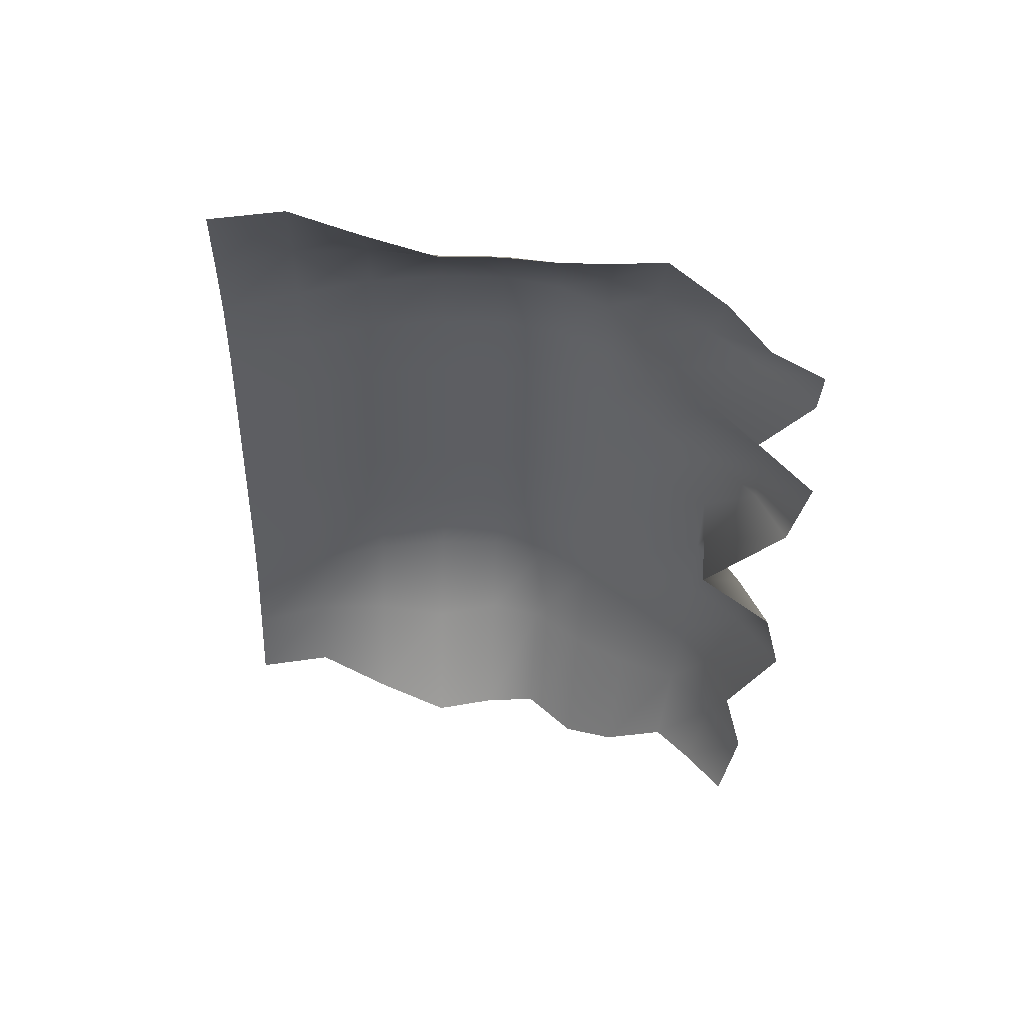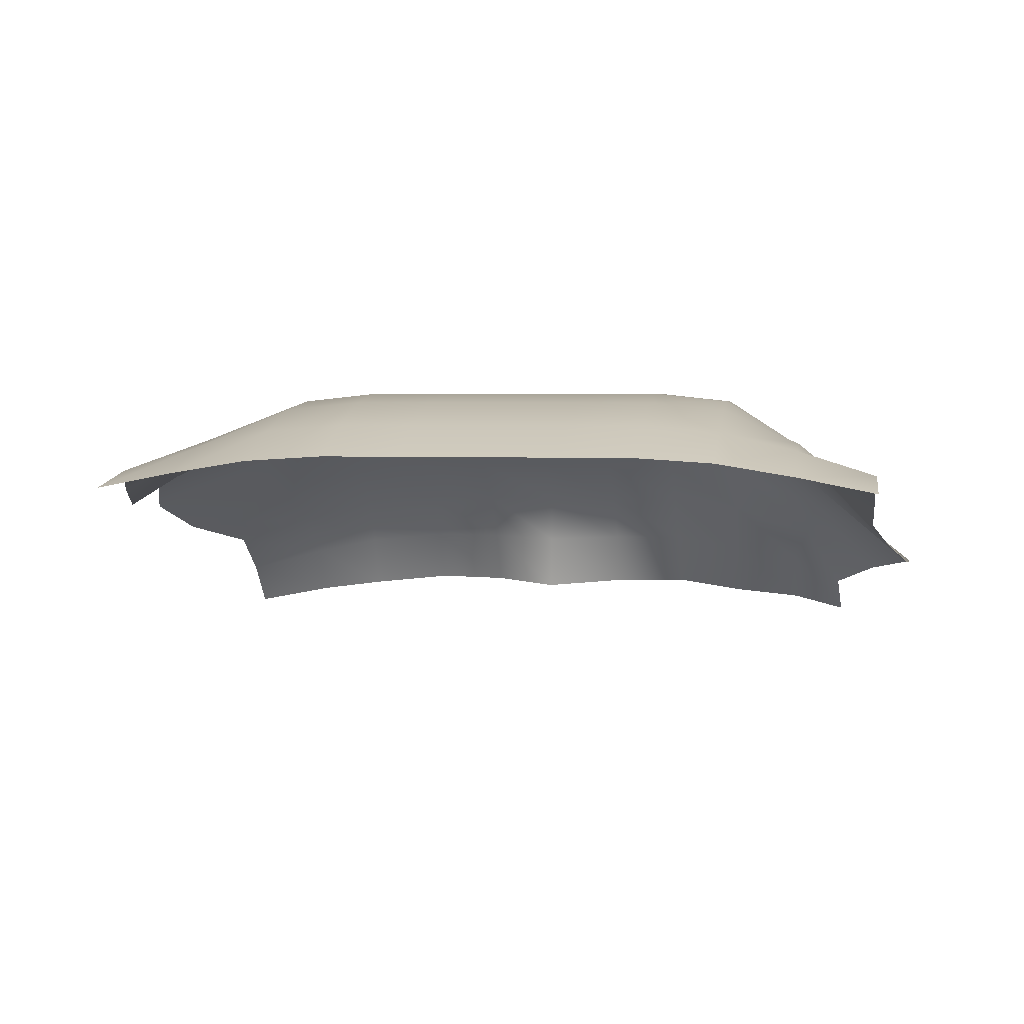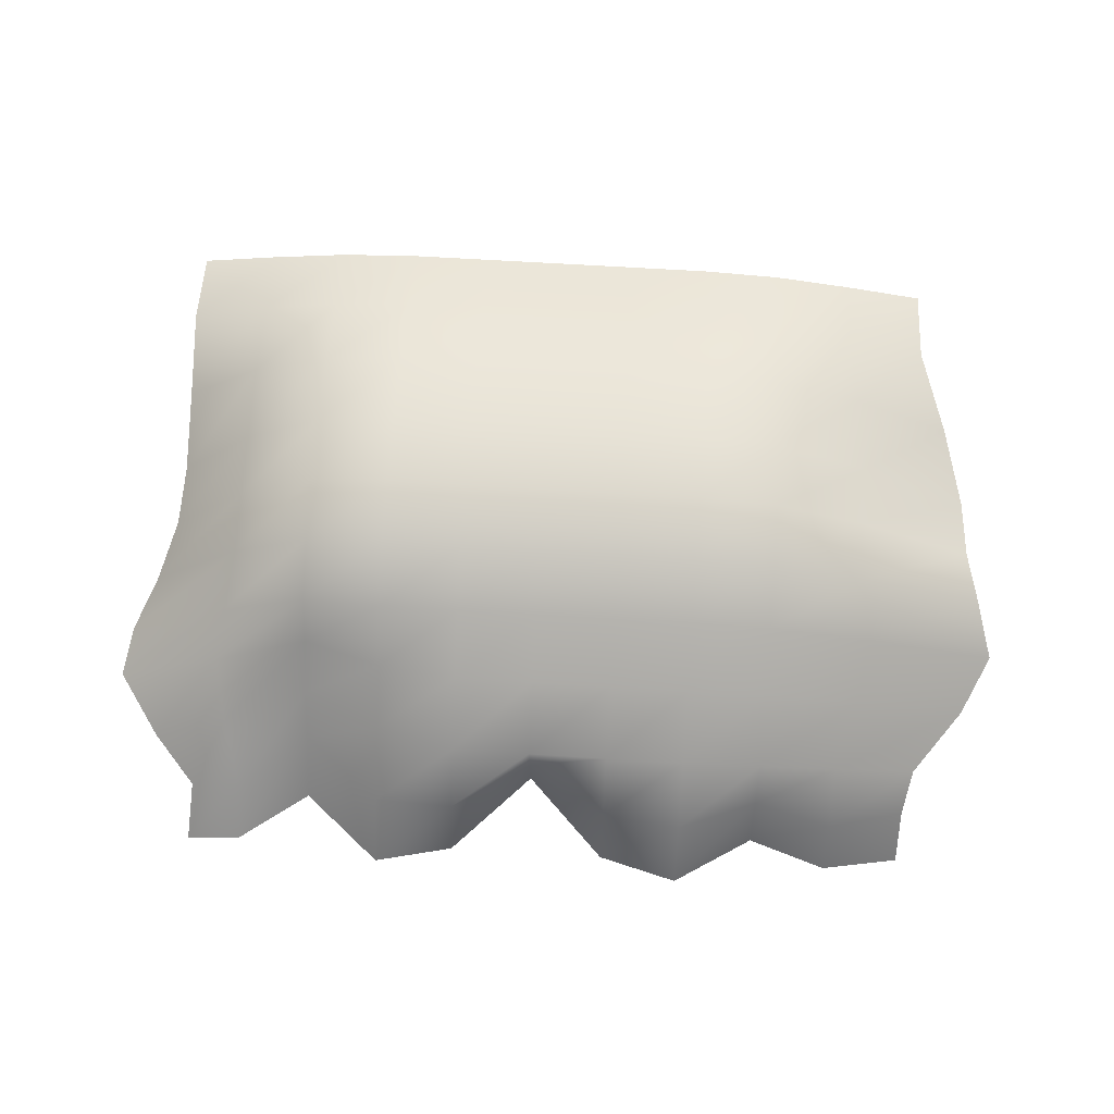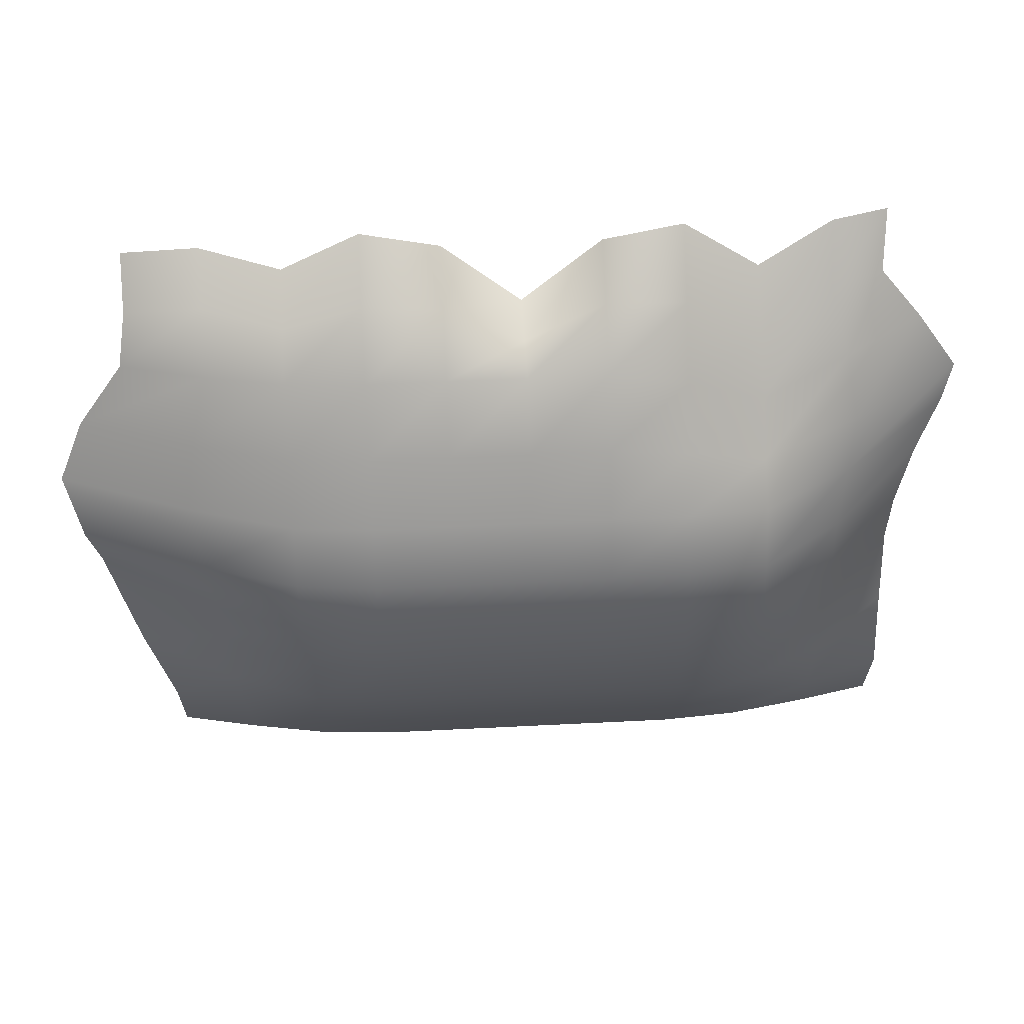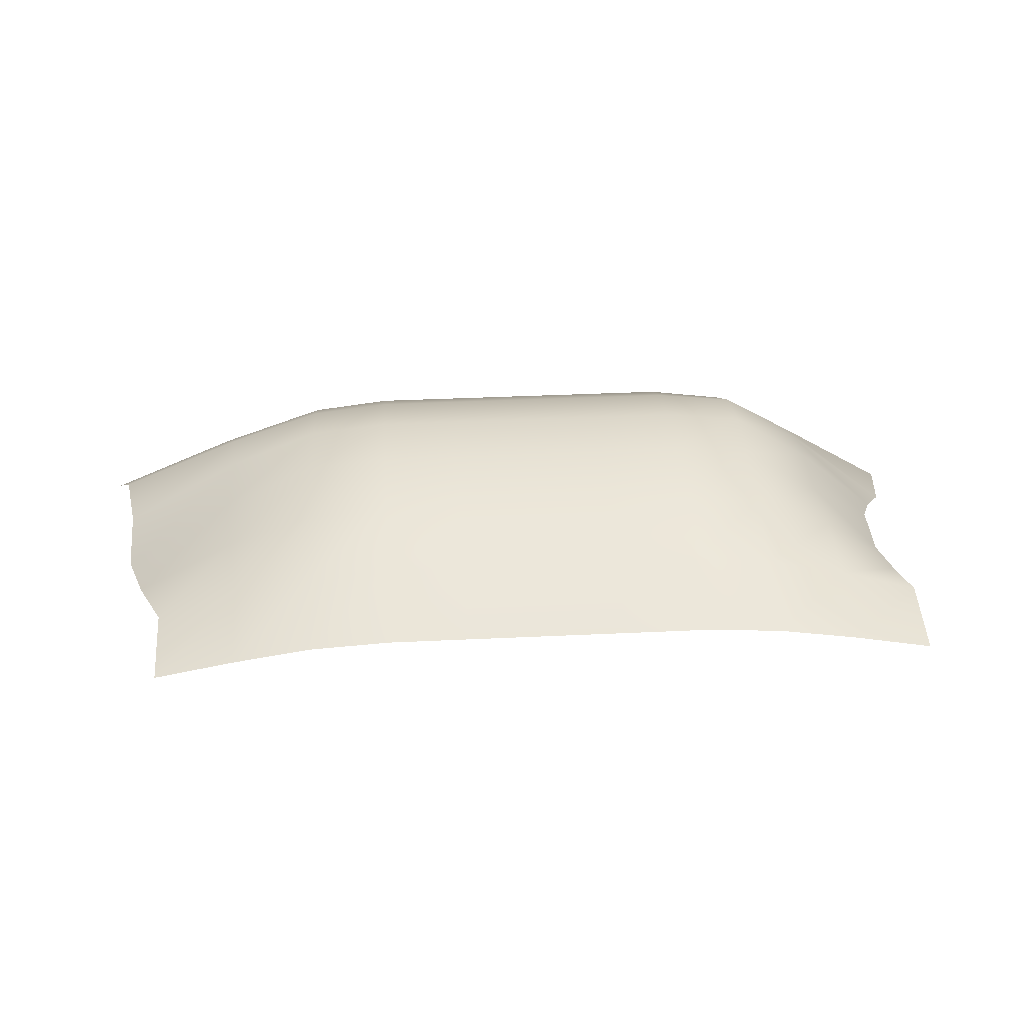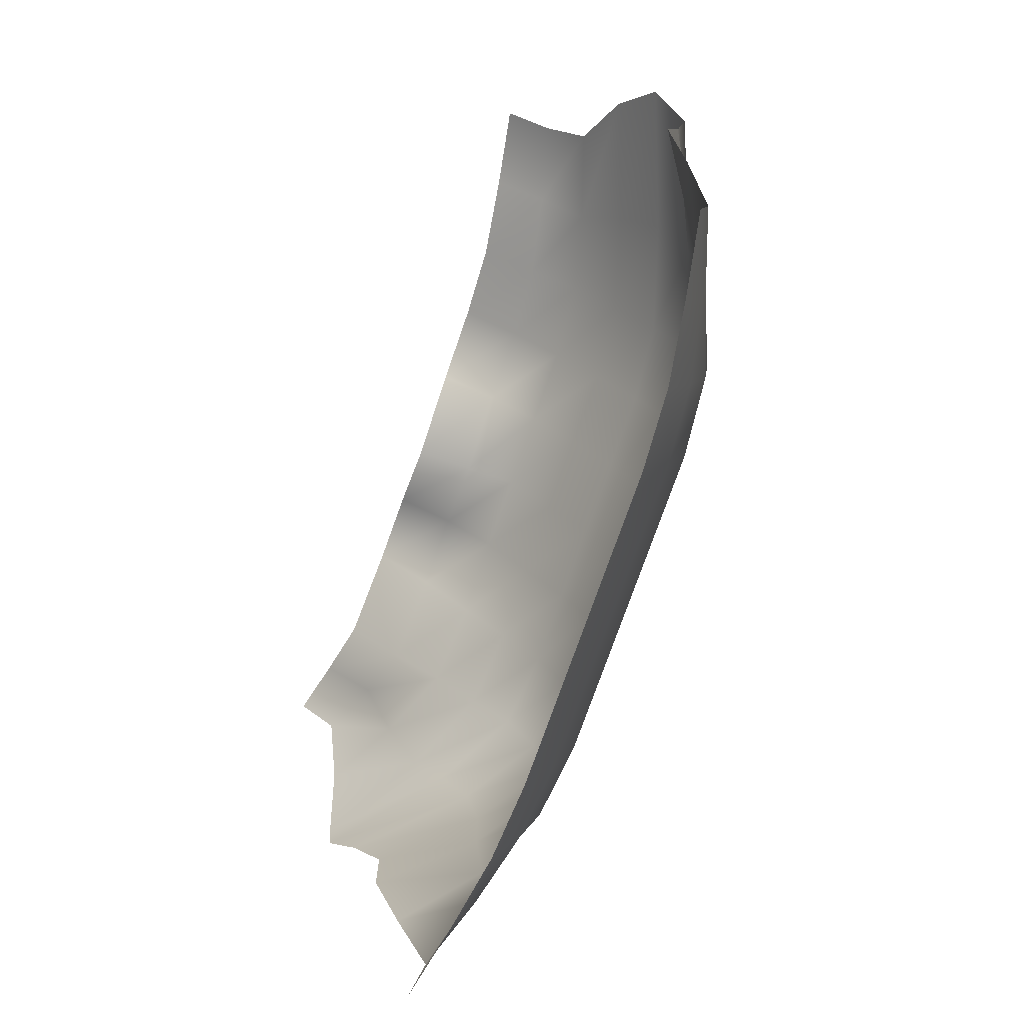
<metadata>
{"format":"obj","ext":"obj","renderer":"f3d","projection":"perspective","resolution":1024,"background":"white","views":[{"elev":-39.0,"azim":-91.4,"up":"+Y"},{"elev":3.5,"azim":-170.6,"up":"+Y"},{"elev":66.8,"azim":3.5,"up":"+Y"},{"elev":53.4,"azim":176.9,"up":"+Z"},{"elev":35.8,"azim":176.4,"up":"+Y"},{"elev":-77.0,"azim":70.5,"up":"+Z"}]}
</metadata>
<code>
g default
v -0.9115 -0.3414 4.885
v -0.7695 -0.3053 4.888
v -0.5921 -0.2755 4.769
v -0.3947 -0.264 4.938
v -0.1974 -0.264 4.893
v 0 -0.264 4.688
v 0.1974 -0.264 4.893
v 0.3947 -0.264 4.945
v 0.5921 -0.2755 4.82
v 0.7894 -0.3053 4.876
v 0.9868 -0.3414 4.832
v -0.9006 -0.2442 4.765
v -0.7628 -0.1767 4.783
v -0.5921 -0.1334 4.651
v -0.3947 -0.1176 4.815
v -0.1974 -0.1176 4.822
v 0 -0.1176 4.698
v 0.1974 -0.1176 4.822
v 0.3947 -0.1176 4.842
v 0.5921 -0.1334 4.76
v 0.7894 -0.1754 4.799
v 0.9868 -0.2289 4.736
v -1.004 -0.1902 4.651
v -0.8064 -0.08334 4.634
v -0.5921 -0.006763 4.572
v -0.3947 0.01199 4.661
v -0.1974 0.01199 4.709
v 0 0.01199 4.708
v 0.1974 0.01199 4.709
v 0.3947 0.01199 4.709
v 0.5921 -0.006763 4.7
v 0.7894 -0.05702 4.68
v 1.003 -0.1298 4.65
v -1.109 -0.1551 4.498
v -0.8328 0.01354 4.503
v -0.5921 0.1069 4.472
v -0.3947 0.1269 4.534
v -0.1974 0.1269 4.554
v 0 0.1269 4.554
v 0.1974 0.1269 4.554
v 0.3947 0.1269 4.554
v 0.5921 0.1069 4.547
v 0.8328 0.03343 4.526
v 1.12 -0.07803 4.498
v -1.096 -0.149 4.368
v -0.8123 0.08952 4.389
v -0.5921 0.2114 4.399
v -0.3947 0.2321 4.412
v -0.1974 0.2321 4.412
v 0 0.2321 4.412
v 0.1974 0.2321 4.412
v 0.3947 0.2321 4.412
v 0.5921 0.2114 4.406
v 0.8563 0.1259 4.389
v 1.185 -0.005916 4.368
v -1.035 -0.08454 4.242
v -0.7901 0.1616 4.255
v -0.5921 0.2889 4.265
v -0.3947 0.3101 4.269
v -0.1974 0.3101 4.269
v 0 0.3101 4.269
v 0.1974 0.3101 4.269
v 0.3947 0.3101 4.269
v 0.5921 0.2889 4.265
v 0.8288 0.2102 4.255
v 1.139 0.08271 4.242
v -0.9886 -0.01986 4.104
v -0.7894 0.1941 4.11
v -0.5921 0.3216 4.114
v -0.3947 0.343 4.115
v -0.1974 0.343 4.115
v 0 0.343 4.115
v 0.1974 0.343 4.115
v 0.3947 0.343 4.115
v 0.5921 0.3216 4.114
v 0.8147 0.2324 4.11
v 1.117 0.06035 4.104
v -0.9868 -0.01908 3.943
v -0.7894 0.1937 3.943
v -0.5921 0.3214 3.944
v -0.3947 0.3429 3.944
v -0.1974 0.3429 3.944
v 0 0.3429 3.944
v 0.1974 0.3429 3.944
v 0.3947 0.3429 3.944
v 0.5921 0.3214 3.944
v 0.8318 0.208 3.943
v 1.112 0.02334 3.943
v -0.9868 0.05282 3.752
v -0.7894 0.2122 3.752
v -0.5921 0.2988 3.752
v -0.3947 0.3191 3.752
v -0.1974 0.3191 3.752
v 0 0.3191 3.752
v 0.1974 0.3191 3.752
v 0.3947 0.3191 3.752
v 0.5921 0.2988 3.752
v 0.8088 0.2188 3.752
v 1.06 0.07747 3.752
v -0.9868 0.1366 3.555
v -0.7894 0.1987 3.555
v -0.5921 0.2442 3.555
v -0.3947 0.2613 3.555
v -0.1974 0.2613 3.555
v 0 0.2613 3.555
v 0.1974 0.2613 3.555
v 0.3947 0.2613 3.555
v 0.5921 0.2442 3.555
v 0.7894 0.1987 3.555
v 0.9891 0.1374 3.555
v -0.9868 0.1013 3.359
v -0.7894 0.1405 3.359
v -0.5921 0.1729 3.359
v -0.3947 0.1854 3.359
v -0.1974 0.1854 3.359
v 0 0.1854 3.359
v 0.1974 0.1854 3.359
v 0.3947 0.1854 3.359
v 0.5921 0.1729 3.359
v 0.7894 0.1405 3.359
v 0.9868 0.1013 3.359
g pPlane1
f 1 2 13 12
f 2 3 14 13
f 3 4 15 14
f 4 5 16 15
f 5 6 17 16
f 6 7 18 17
f 7 8 19 18
f 8 9 20 19
f 9 10 21 20
f 10 11 22 21
f 12 13 24 23
f 13 14 25 24
f 14 15 26 25
f 15 16 27 26
f 16 17 28 27
f 17 18 29 28
f 18 19 30 29
f 19 20 31 30
f 20 21 32 31
f 21 22 33 32
f 23 24 35 34
f 24 25 36 35
f 25 26 37 36
f 26 27 38 37
f 27 28 39 38
f 28 29 40 39
f 29 30 41 40
f 30 31 42 41
f 31 32 43 42
f 32 33 44 43
f 34 35 46 45
f 35 36 47 46
f 36 37 48 47
f 37 38 49 48
f 38 39 50 49
f 39 40 51 50
f 40 41 52 51
f 41 42 53 52
f 42 43 54 53
f 43 44 55 54
f 45 46 57 56
f 46 47 58 57
f 47 48 59 58
f 48 49 60 59
f 49 50 61 60
f 50 51 62 61
f 51 52 63 62
f 52 53 64 63
f 53 54 65 64
f 54 55 66 65
f 56 57 68 67
f 57 58 69 68
f 58 59 70 69
f 59 60 71 70
f 60 61 72 71
f 61 62 73 72
f 62 63 74 73
f 63 64 75 74
f 64 65 76 75
f 65 66 77 76
f 67 68 79 78
f 68 69 80 79
f 69 70 81 80
f 70 71 82 81
f 71 72 83 82
f 72 73 84 83
f 73 74 85 84
f 74 75 86 85
f 75 76 87 86
f 76 77 88 87
f 78 79 90 89
f 79 80 91 90
f 80 81 92 91
f 81 82 93 92
f 82 83 94 93
f 83 84 95 94
f 84 85 96 95
f 85 86 97 96
f 86 87 98 97
f 87 88 99 98
f 89 90 101 100
f 90 91 102 101
f 91 92 103 102
f 92 93 104 103
f 93 94 105 104
f 94 95 106 105
f 95 96 107 106
f 96 97 108 107
f 97 98 109 108
f 98 99 110 109
f 100 101 112 111
f 101 102 113 112
f 102 103 114 113
f 103 104 115 114
f 104 105 116 115
f 105 106 117 116
f 106 107 118 117
f 107 108 119 118
f 108 109 120 119
f 109 110 121 120

</code>
